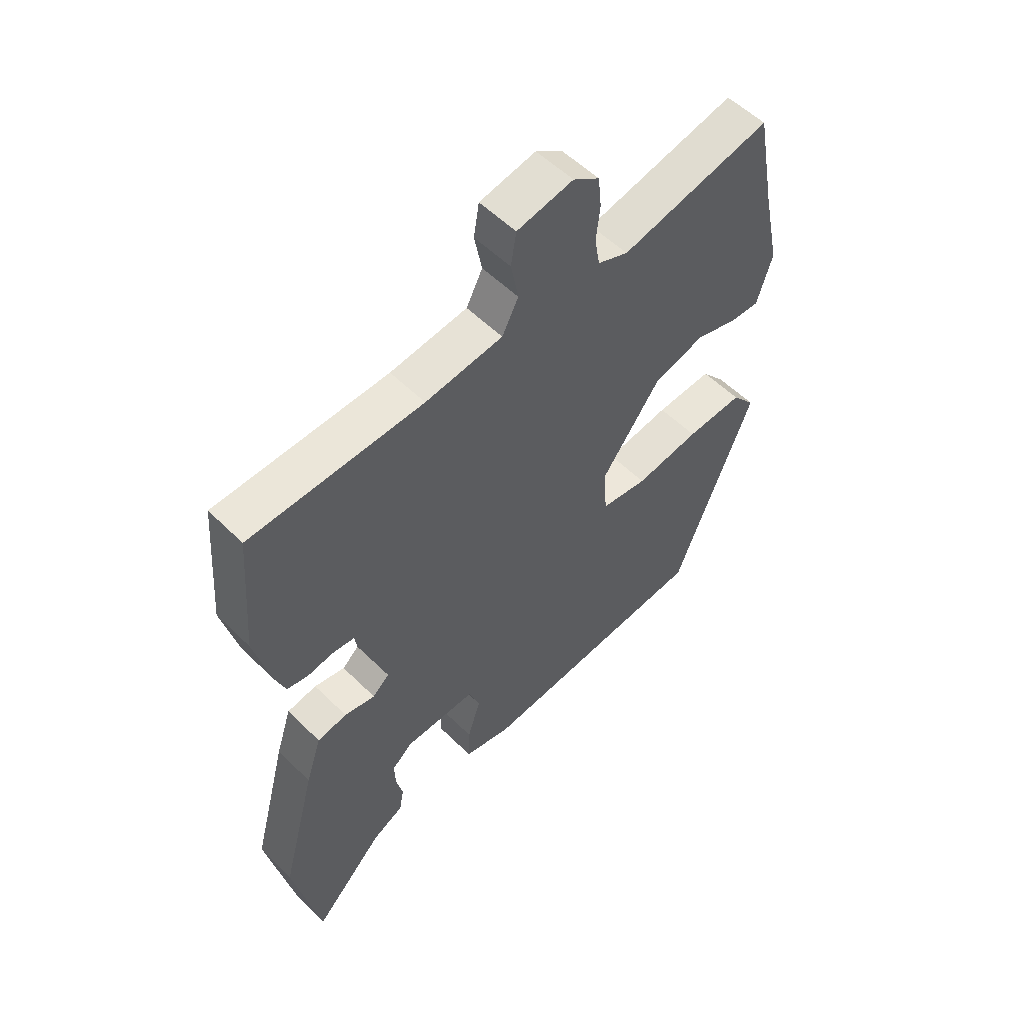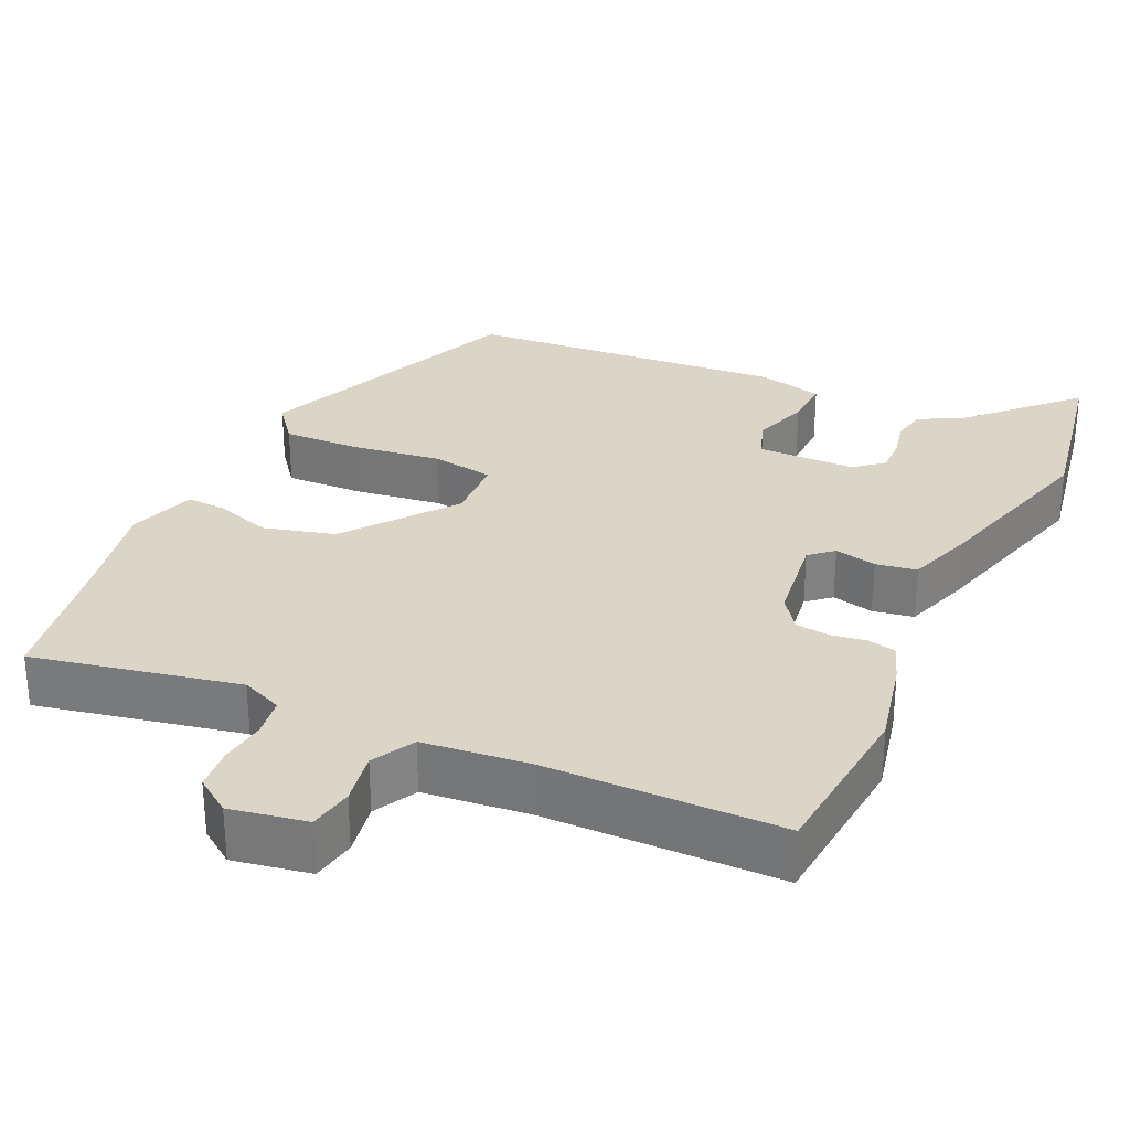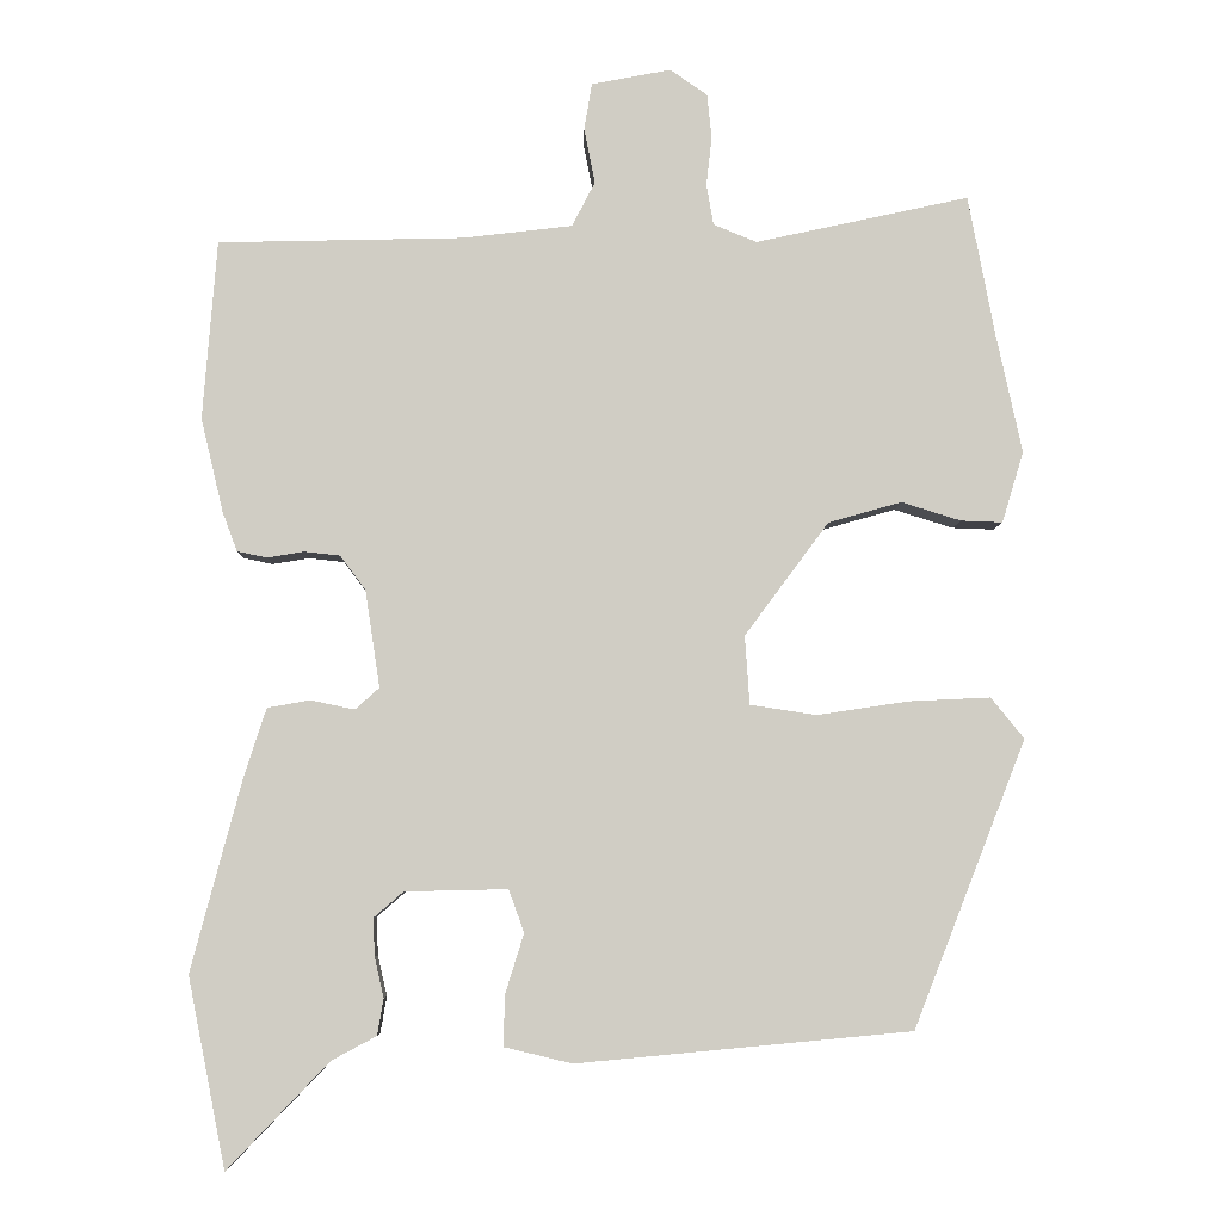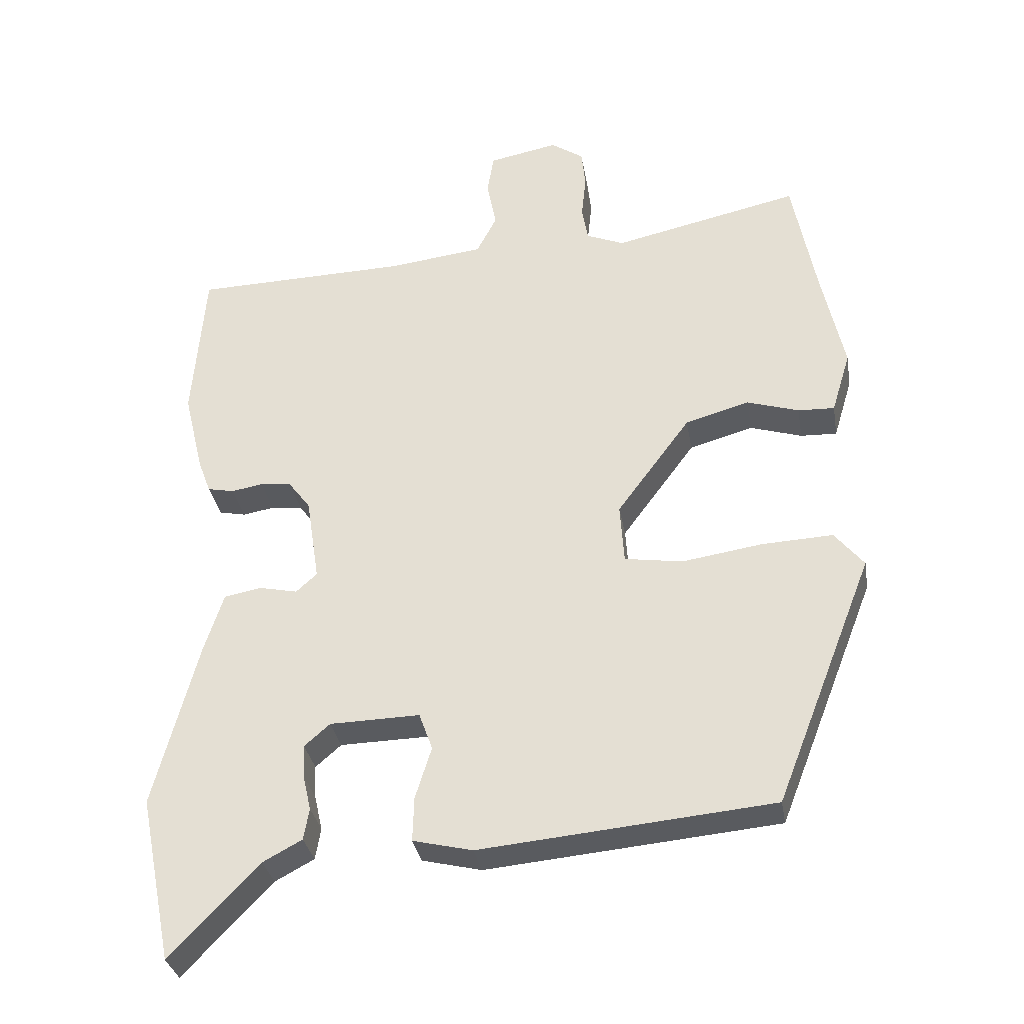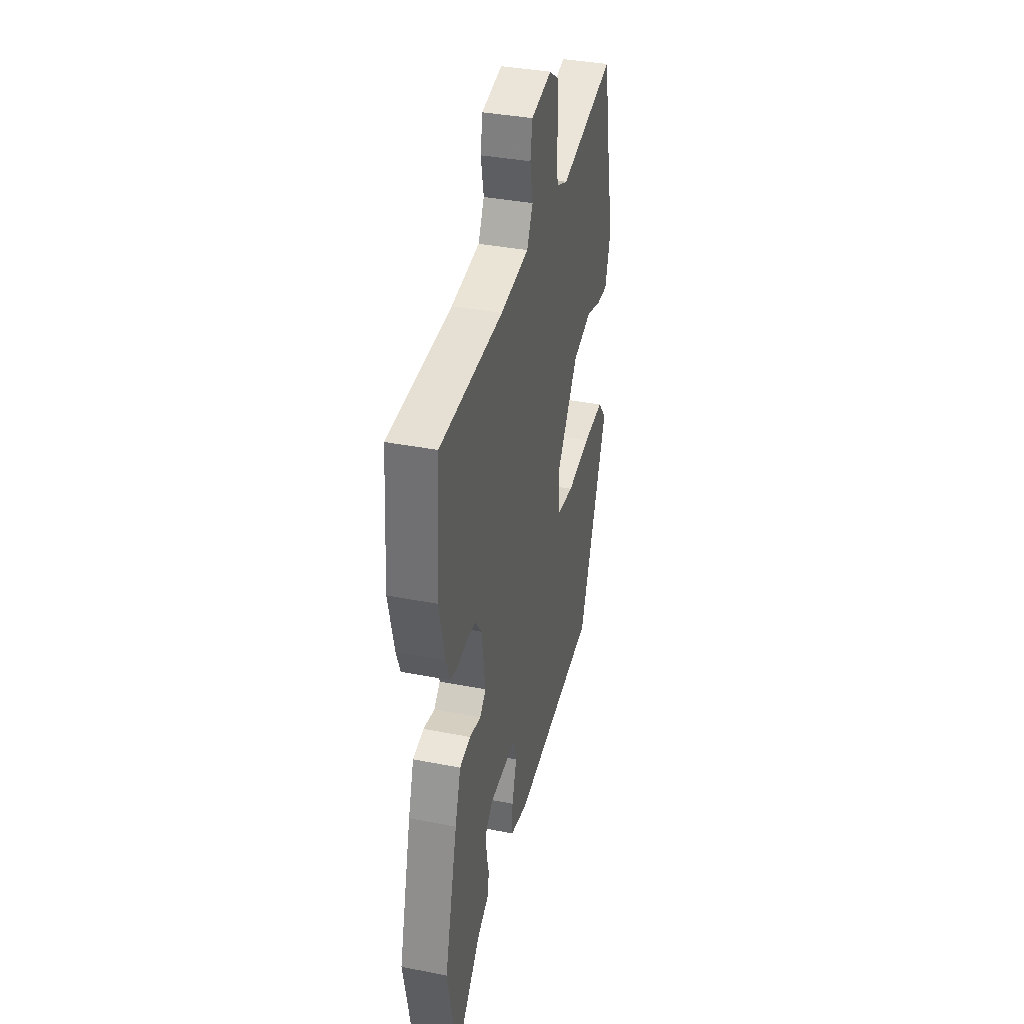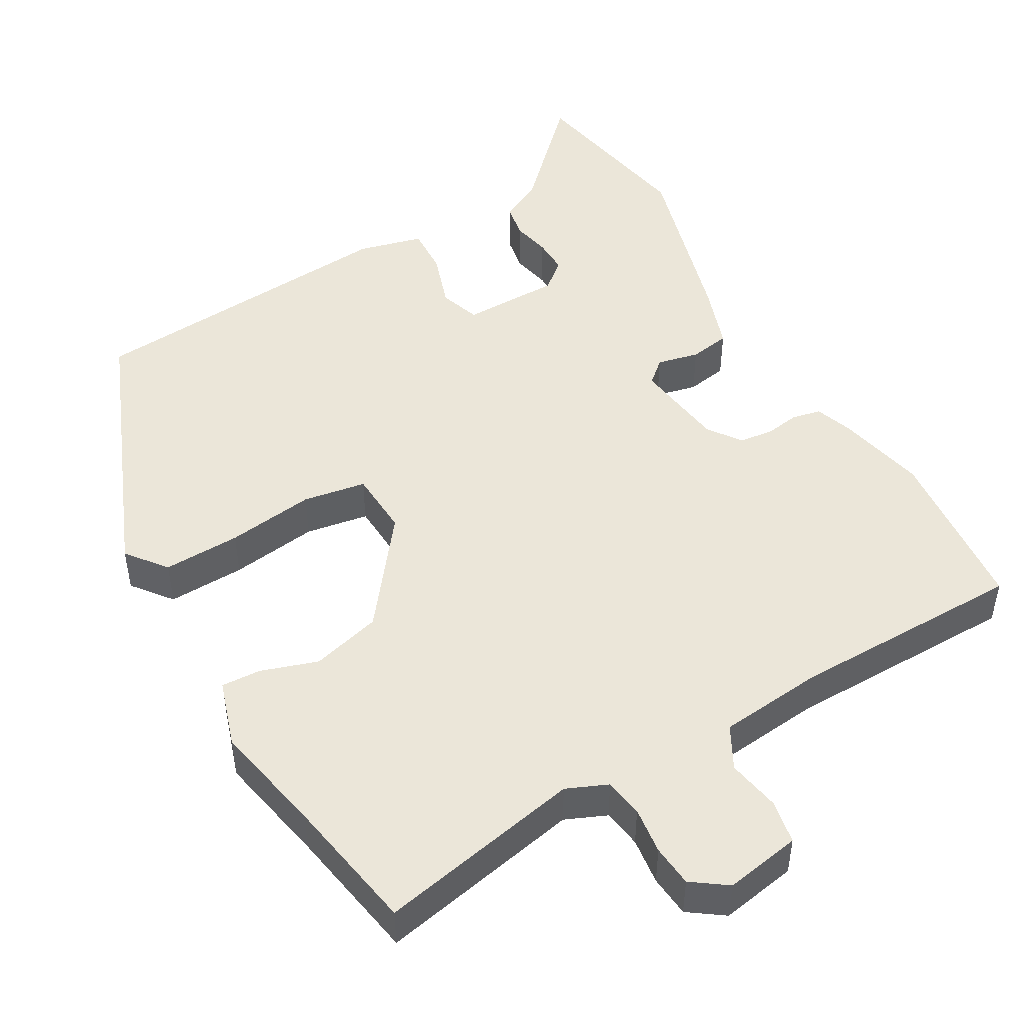
<metadata>
{"format":"obj","ext":"obj","renderer":"f3d","projection":"perspective","resolution":1024,"background":"white","views":[{"elev":55.1,"azim":136.0,"up":"+Z"},{"elev":29.5,"azim":25.7,"up":"+Y"},{"elev":-5.9,"azim":178.5,"up":"+Z"},{"elev":-32.5,"azim":-170.4,"up":"+Z"},{"elev":37.0,"azim":104.2,"up":"+Z"},{"elev":48.1,"azim":-28.9,"up":"+Y"}]}
</metadata>
<code>
v -0.515 0.07 0.424
v -0.48 0.07 0.608
v -0.203 0.07 0.547
v -0.147 0.07 0.57
v -0.138 0.07 0.623
v -0.145 0.07 0.687
v -0.139 0.07 0.744
v -0.091 0.07 0.777
v 0.012 0.07 0.757
v 0.022 0.07 0.697
v 0.008 0.07 0.625
v 0.038 0.07 0.567
v 0.18 0.07 0.55
v 0.497 0.07 0.542
v 0.515 0.07 0.31
v 0.486 0.07 0.189
v 0.467 0.07 0.138
v 0.428 0.07 0.13
v 0.381 0.07 0.138
v 0.335 0.07 0.133
v 0.302 0.07 0.089
v 0.283 0.07 -0.037
v 0.314 0.07 -0.065
v 0.371 0.07 -0.053
v 0.426 0.07 -0.063
v 0.455 0.07 -0.153
v 0.52 0.07 -0.4
v 0.471 0.07 -0.645
v 0.34 0.07 -0.508
v 0.282 0.07 -0.477
v 0.274 0.07 -0.43
v 0.286 0.07 -0.378
v 0.288 0.07 -0.329
v 0.25 0.07 -0.296
v 0.117 0.07 -0.293
v 0.097 0.07 -0.348
v 0.121 0.07 -0.425
v 0.123 0.07 -0.491
v 0.035 0.07 -0.512
v -0.398 0.07 -0.472
v -0.544 0.07 -0.101
v -0.501 0.07 -0.048
v -0.396 0.07 -0.053
v -0.277 0.07 -0.071
v -0.191 0.07 -0.058
v -0.185 0.07 0.031
v -0.294 0.07 0.178
v -0.389 0.07 0.205
v -0.466 0.07 0.181
v -0.52 0.07 0.179
v -0.548 0.07 0.271
v -0.515 0 0.424
v -0.48 0 0.608
v -0.203 0 0.547
v -0.147 0 0.57
v -0.138 0 0.623
v -0.145 0 0.687
v -0.139 0 0.744
v -0.091 0 0.777
v 0.012 0 0.757
v 0.022 0 0.697
v 0.008 0 0.625
v 0.038 0 0.567
v 0.18 0 0.55
v 0.497 0 0.542
v 0.515 0 0.31
v 0.486 0 0.189
v 0.467 0 0.138
v 0.428 0 0.13
v 0.381 0 0.138
v 0.335 0 0.133
v 0.302 0 0.089
v 0.283 0 -0.037
v 0.314 0 -0.065
v 0.371 0 -0.053
v 0.426 0 -0.063
v 0.455 0 -0.153
v 0.52 0 -0.4
v 0.471 0 -0.645
v 0.34 0 -0.508
v 0.282 0 -0.477
v 0.274 0 -0.43
v 0.286 0 -0.378
v 0.288 0 -0.329
v 0.25 0 -0.296
v 0.117 0 -0.293
v 0.097 0 -0.348
v 0.121 0 -0.425
v 0.123 0 -0.491
v 0.035 0 -0.512
v -0.398 0 -0.472
v -0.544 0 -0.101
v -0.501 0 -0.048
v -0.396 0 -0.053
v -0.277 0 -0.071
v -0.191 0 -0.058
v -0.185 0 0.031
v -0.294 0 0.178
v -0.389 0 0.205
v -0.466 0 0.181
v -0.52 0 0.179
v -0.548 0 0.271
f 48 49 50 51
f 47 48 51 1
f 41 42 43 44
f 39 40 41 44
f 39 44 45
f 36 37 38 39
f 35 36 39 45
f 34 35 45 46
f 29 30 31 32
f 29 32 33
f 28 29 33
f 27 28 33
f 26 27 33 34
f 23 24 25 26
f 16 17 18 19
f 16 19 20
f 13 14 15 16
f 12 13 16 20
f 8 9 10 11
f 8 11 12
f 5 6 7 8
f 4 5 8 12
f 3 4 12 20
f 47 1 2 3
f 23 26 34 46
f 22 23 46 47
f 21 22 47 3
f 3 20 21
f 102 101 100 99
f 52 102 99 98
f 95 94 93 92
f 95 92 91 90
f 96 95 90
f 90 89 88 87
f 96 90 87 86
f 97 96 86 85
f 83 82 81 80
f 84 83 80
f 84 80 79
f 84 79 78
f 85 84 78 77
f 77 76 75 74
f 70 69 68 67
f 71 70 67
f 67 66 65 64
f 71 67 64 63
f 62 61 60 59
f 63 62 59
f 59 58 57 56
f 63 59 56 55
f 71 63 55 54
f 54 53 52 98
f 97 85 77 74
f 98 97 74 73
f 54 98 73 72
f 72 71 54
f 1 52 53 2
f 2 53 54 3
f 3 54 55 4
f 4 55 56 5
f 5 56 57 6
f 6 57 58 7
f 7 58 59 8
f 8 59 60 9
f 9 60 61 10
f 10 61 62 11
f 11 62 63 12
f 12 63 64 13
f 13 64 65 14
f 14 65 66 15
f 15 66 67 16
f 16 67 68 17
f 17 68 69 18
f 18 69 70 19
f 19 70 71 20
f 20 71 72 21
f 21 72 73 22
f 22 73 74 23
f 23 74 75 24
f 24 75 76 25
f 25 76 77 26
f 26 77 78 27
f 27 78 79 28
f 28 79 80 29
f 29 80 81 30
f 30 81 82 31
f 31 82 83 32
f 32 83 84 33
f 33 84 85 34
f 34 85 86 35
f 35 86 87 36
f 36 87 88 37
f 37 88 89 38
f 38 89 90 39
f 39 90 91 40
f 40 91 92 41
f 41 92 93 42
f 42 93 94 43
f 43 94 95 44
f 44 95 96 45
f 45 96 97 46
f 46 97 98 47
f 47 98 99 48
f 48 99 100 49
f 49 100 101 50
f 50 101 102 51
f 51 102 52 1

</code>
